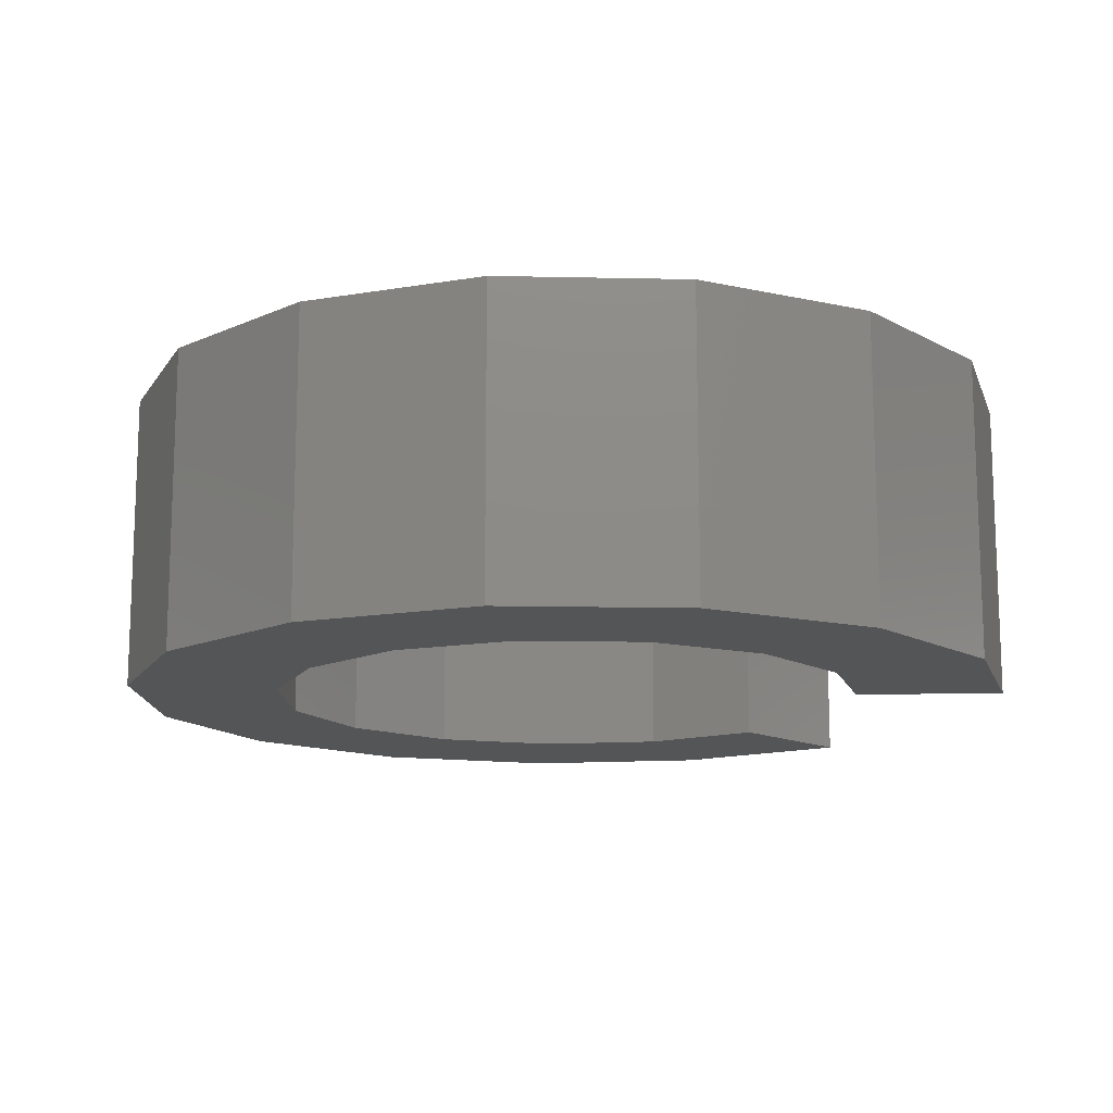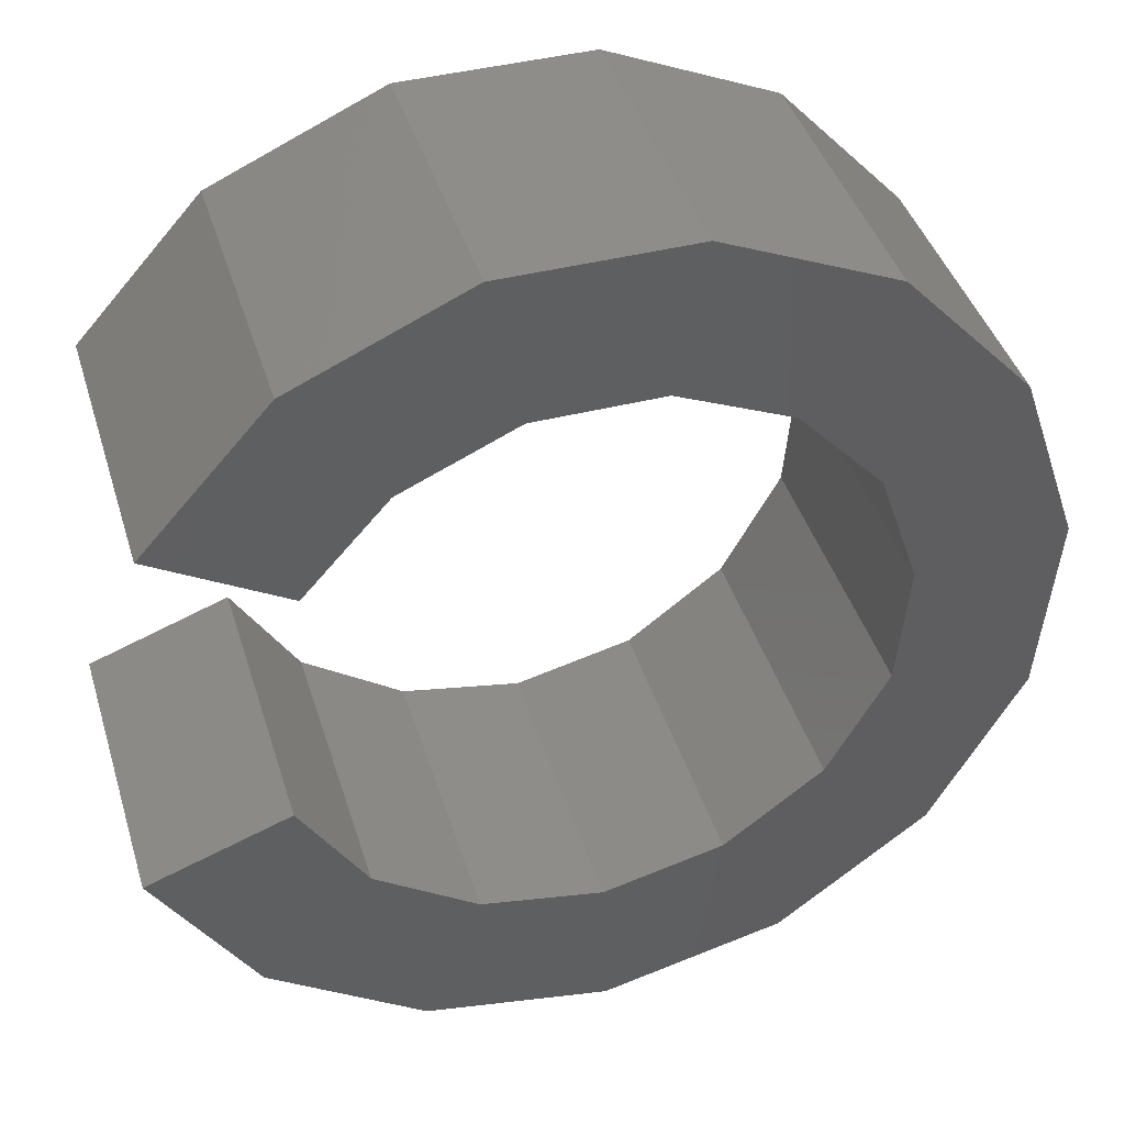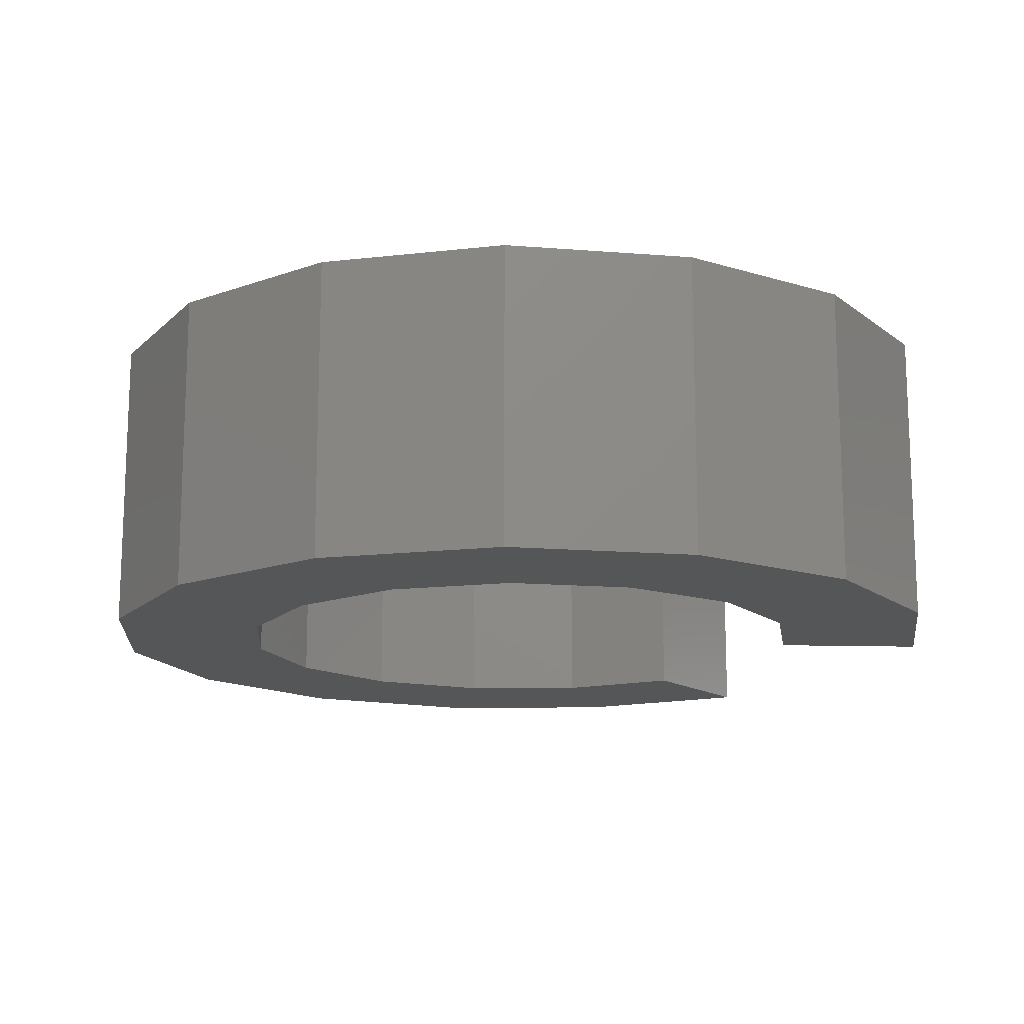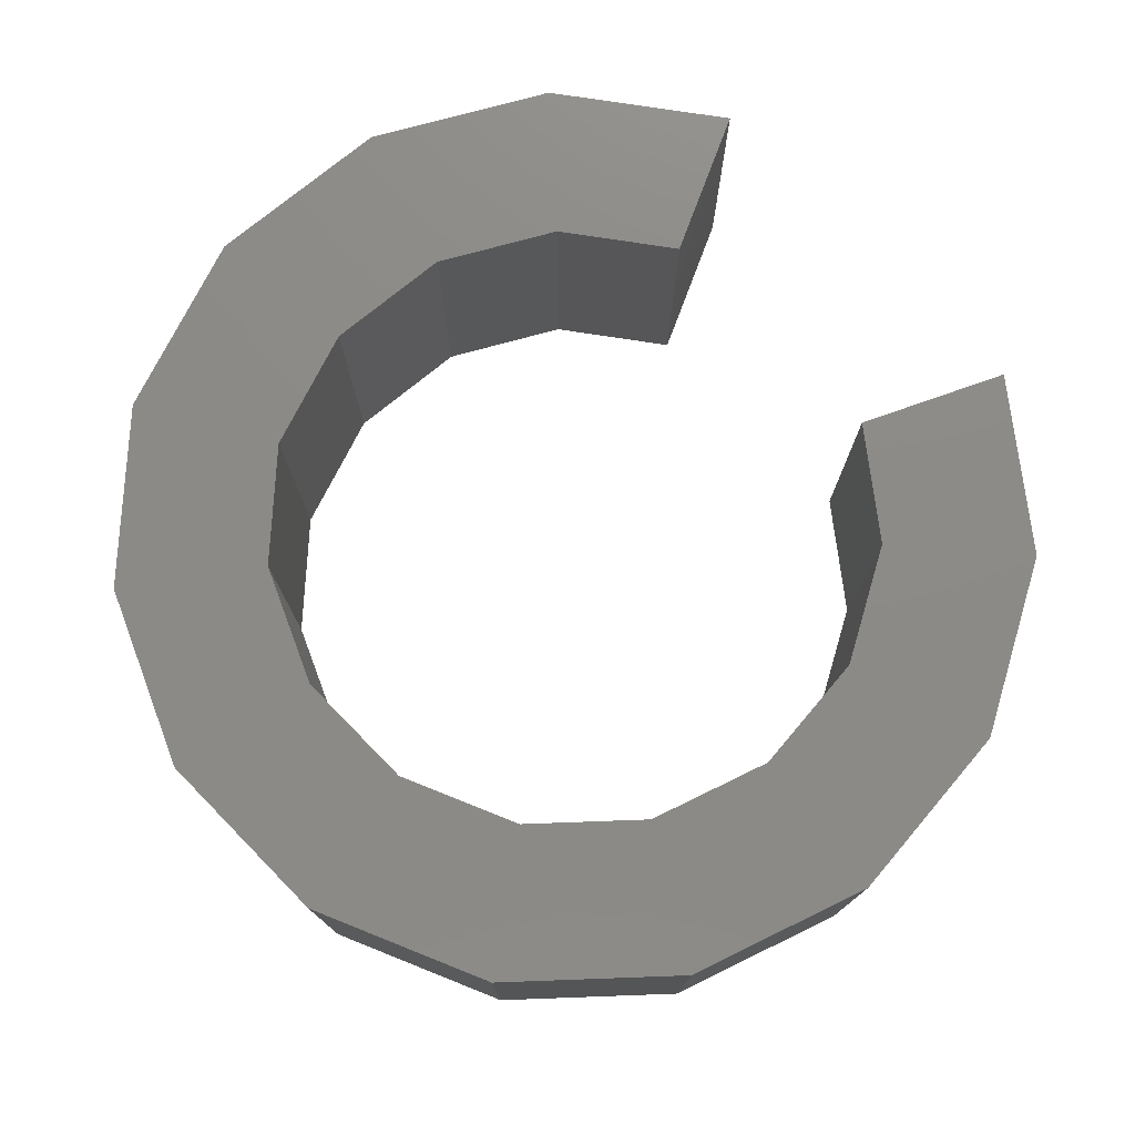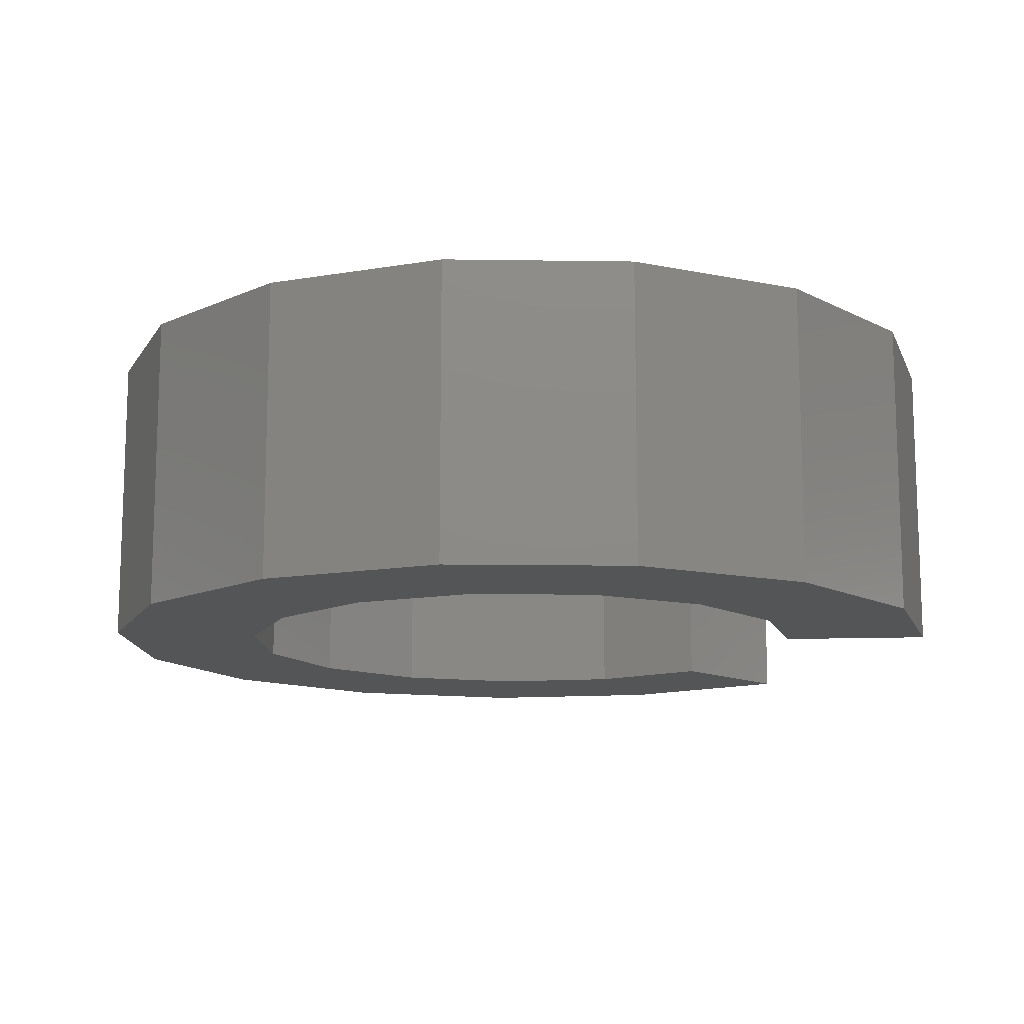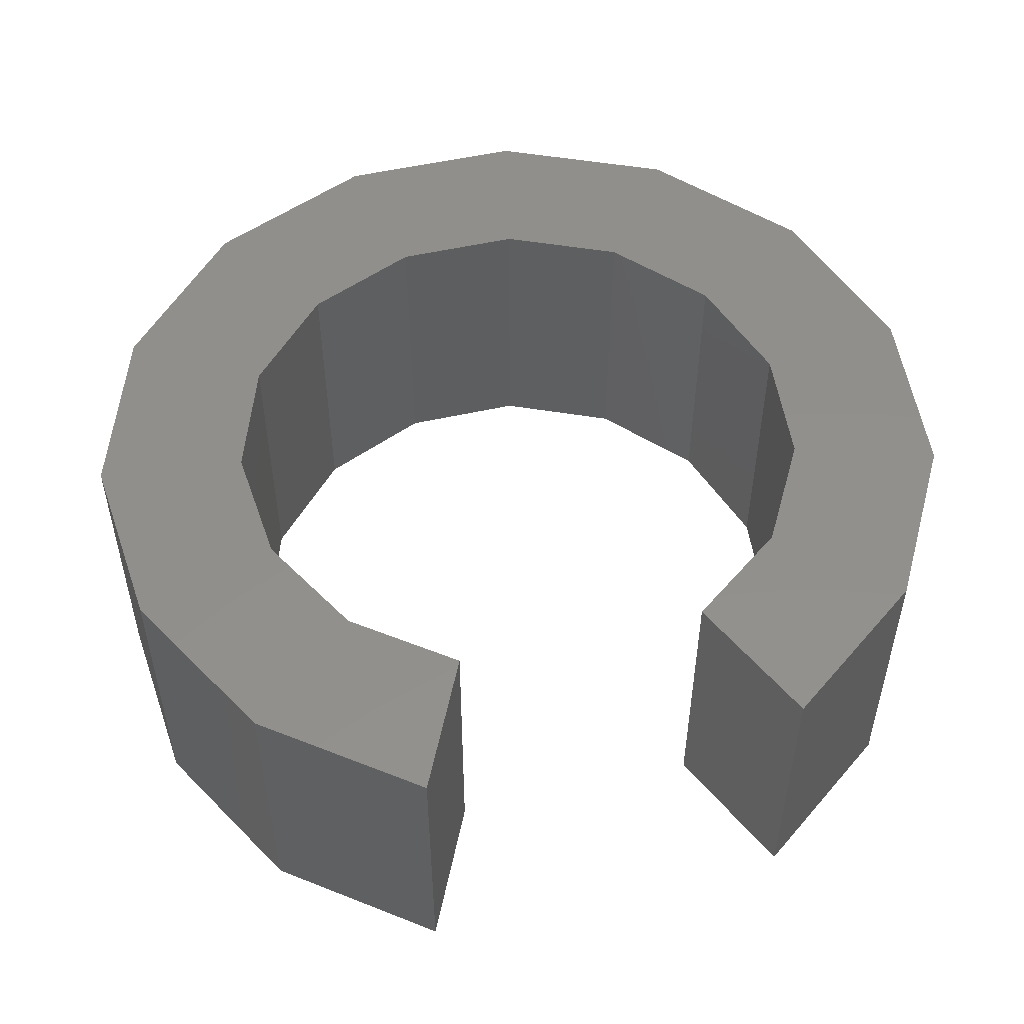
<metadata>
{"format":"stl","ext":"stl","renderer":"f3d","projection":"perspective","resolution":1024,"background":"white","views":[{"elev":-13.7,"azim":-16.2,"up":"+Z"},{"elev":41.7,"azim":163.4,"up":"+Y"},{"elev":-14.8,"azim":-23.3,"up":"+Z"},{"elev":76.7,"azim":-39.4,"up":"+Z"},{"elev":-12.9,"azim":-15.4,"up":"+Z"},{"elev":52.2,"azim":81.3,"up":"+Z"}]}
</metadata>
<code>
# stl→obj: 70 verts, 136 faces
v 7.212 -6.927 -5
v 9.397 -3.42 0
v 9.397 -3.42 -5
v 7.212 -6.927 0
v 10.82 -10.39 -5
v 14.1 -5.13 -5
v 10.82 -10.39 5
v 14.1 -5.13 5
v 9.397 -3.42 5
v 7.212 -6.927 5
v 3.796 -9.252 0
v 3.796 -9.252 -5
v 5.694 -13.88 -5
v 5.694 -13.88 5
v 3.796 -9.252 5
v -0.2685 -9.996 0
v -0.2685 -9.996 -5
v -0.4027 -14.99 -5
v -0.4027 -14.99 5
v -0.2685 -9.996 5
v -4.287 -9.035 0
v -4.287 -9.035 -5
v -6.43 -13.55 -5
v -6.43 -13.55 5
v -4.287 -9.035 5
v -7.573 -6.53 0
v -7.573 -6.53 -5
v -11.36 -9.795 -5
v -11.36 -9.795 5
v -7.573 -6.53 5
v -9.567 -2.911 -5
v -9.567 -2.911 0
v -14.35 -4.366 -5
v -14.35 -4.366 5
v -9.567 -2.911 5
v -9.927 1.205 -5
v -9.927 1.205 0
v -14.89 1.808 -5
v -14.89 1.808 5
v -9.927 1.205 5
v -8.592 5.116 -5
v -8.592 5.116 0
v -12.89 7.674 -5
v -12.89 7.674 5
v -8.592 5.116 5
v -5.791 8.153 -5
v -5.791 8.153 0
v -8.686 12.23 -5
v -8.686 12.23 5
v -5.791 8.153 5
v -2 9.798 0
v -2 9.798 -5
v -3 14.7 -5
v -3 14.7 5
v -2 9.798 5
v 2.132 9.77 0
v 2.132 9.77 -5
v 3.197 14.66 -5
v 3.197 14.66 5
v 2.132 9.77 5
v 5.9 8.074 0
v 5.9 8.074 -5
v 8.849 12.11 -5
v 8.849 12.11 5
v 5.9 8.074 5
v 8.66 5 -5
v 8.66 5 0
v 12.99 7.5 -5
v 12.99 7.5 5
v 8.66 5 5
f 1 2 3
f 2 1 4
f 5 3 6
f 3 5 1
f 7 6 8
f 6 7 5
f 9 7 8
f 7 9 10
f 4 9 2
f 9 4 10
f 1 11 4
f 11 1 12
f 13 1 5
f 1 13 12
f 13 7 14
f 7 13 5
f 10 14 7
f 14 10 15
f 4 15 10
f 15 4 11
f 12 16 11
f 16 12 17
f 13 17 12
f 17 13 18
f 18 14 19
f 14 18 13
f 20 14 15
f 14 20 19
f 11 20 15
f 20 11 16
f 17 21 16
f 21 17 22
f 18 22 17
f 22 18 23
f 23 19 24
f 19 23 18
f 25 19 20
f 19 25 24
f 16 25 20
f 25 16 21
f 22 26 21
f 26 22 27
f 23 27 22
f 27 23 28
f 28 24 29
f 24 28 23
f 30 24 25
f 24 30 29
f 21 30 25
f 30 21 26
f 26 31 32
f 31 26 27
f 28 31 27
f 31 28 33
f 28 34 33
f 34 28 29
f 35 29 30
f 29 35 34
f 30 32 35
f 32 30 26
f 32 36 37
f 36 32 31
f 33 36 31
f 36 33 38
f 33 39 38
f 39 33 34
f 40 34 35
f 34 40 39
f 35 37 40
f 37 35 32
f 37 41 42
f 41 37 36
f 36 43 41
f 43 36 38
f 38 44 43
f 44 38 39
f 44 40 45
f 40 44 39
f 40 42 45
f 42 40 37
f 42 46 47
f 46 42 41
f 41 48 46
f 48 41 43
f 43 49 48
f 49 43 44
f 49 45 50
f 45 49 44
f 45 47 50
f 47 45 42
f 46 51 47
f 51 46 52
f 46 53 52
f 53 46 48
f 53 49 54
f 49 53 48
f 54 50 55
f 50 54 49
f 47 55 50
f 55 47 51
f 52 56 51
f 56 52 57
f 52 58 57
f 58 52 53
f 58 54 59
f 54 58 53
f 59 55 60
f 55 59 54
f 51 60 55
f 60 51 56
f 57 61 56
f 61 57 62
f 62 58 63
f 58 62 57
f 63 59 64
f 59 63 58
f 59 65 64
f 65 59 60
f 56 65 60
f 65 56 61
f 66 61 62
f 61 66 67
f 66 63 68
f 63 66 62
f 69 63 64
f 63 69 68
f 64 70 69
f 70 64 65
f 67 65 61
f 65 67 70
f 8 2 9
f 6 2 8
f 2 6 3
f 67 69 70
f 68 67 66
f 67 68 69

</code>
